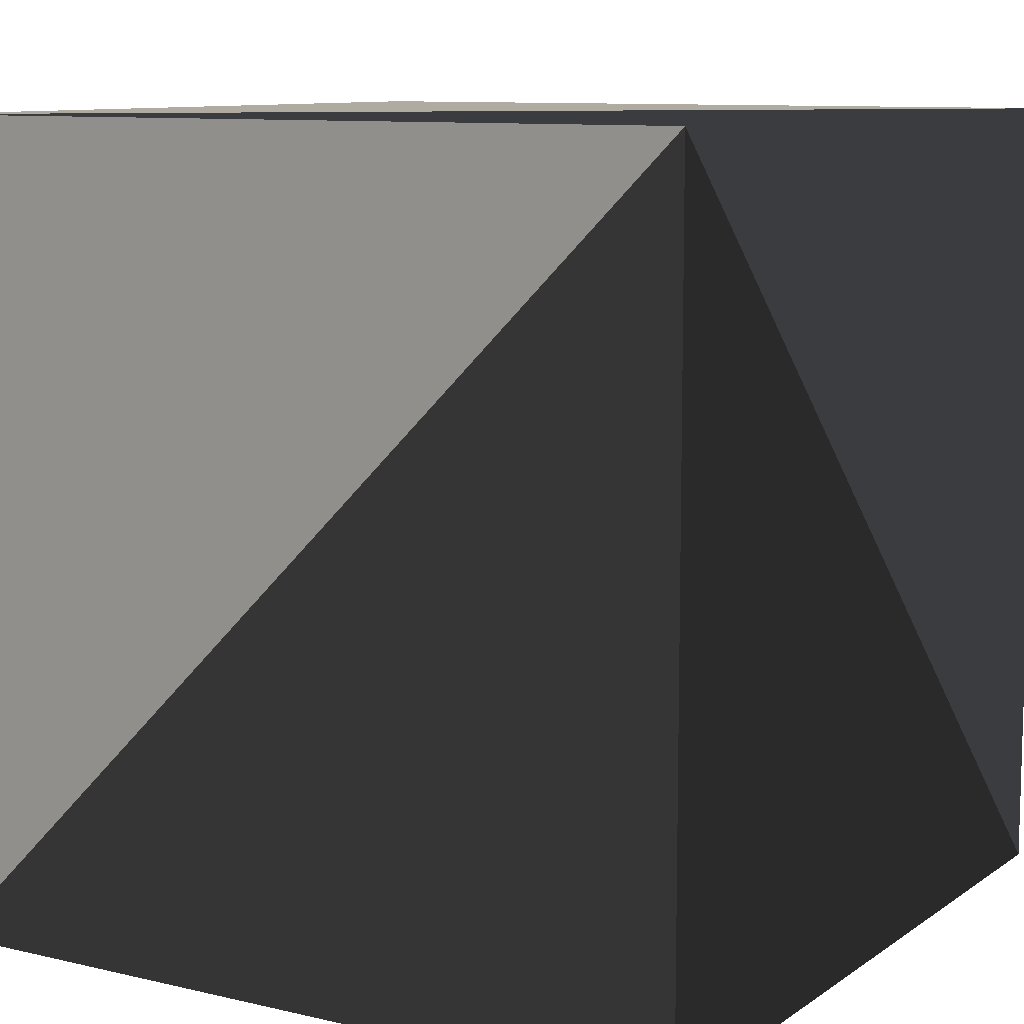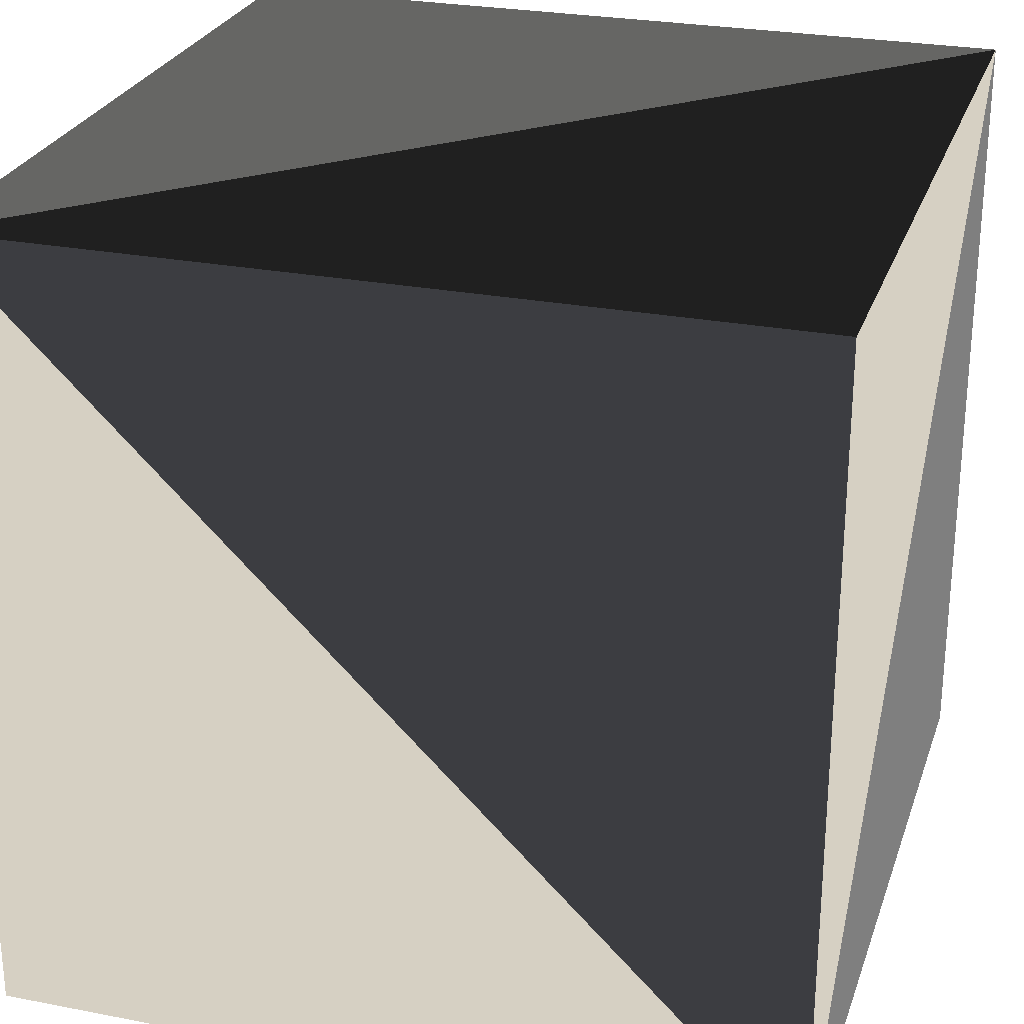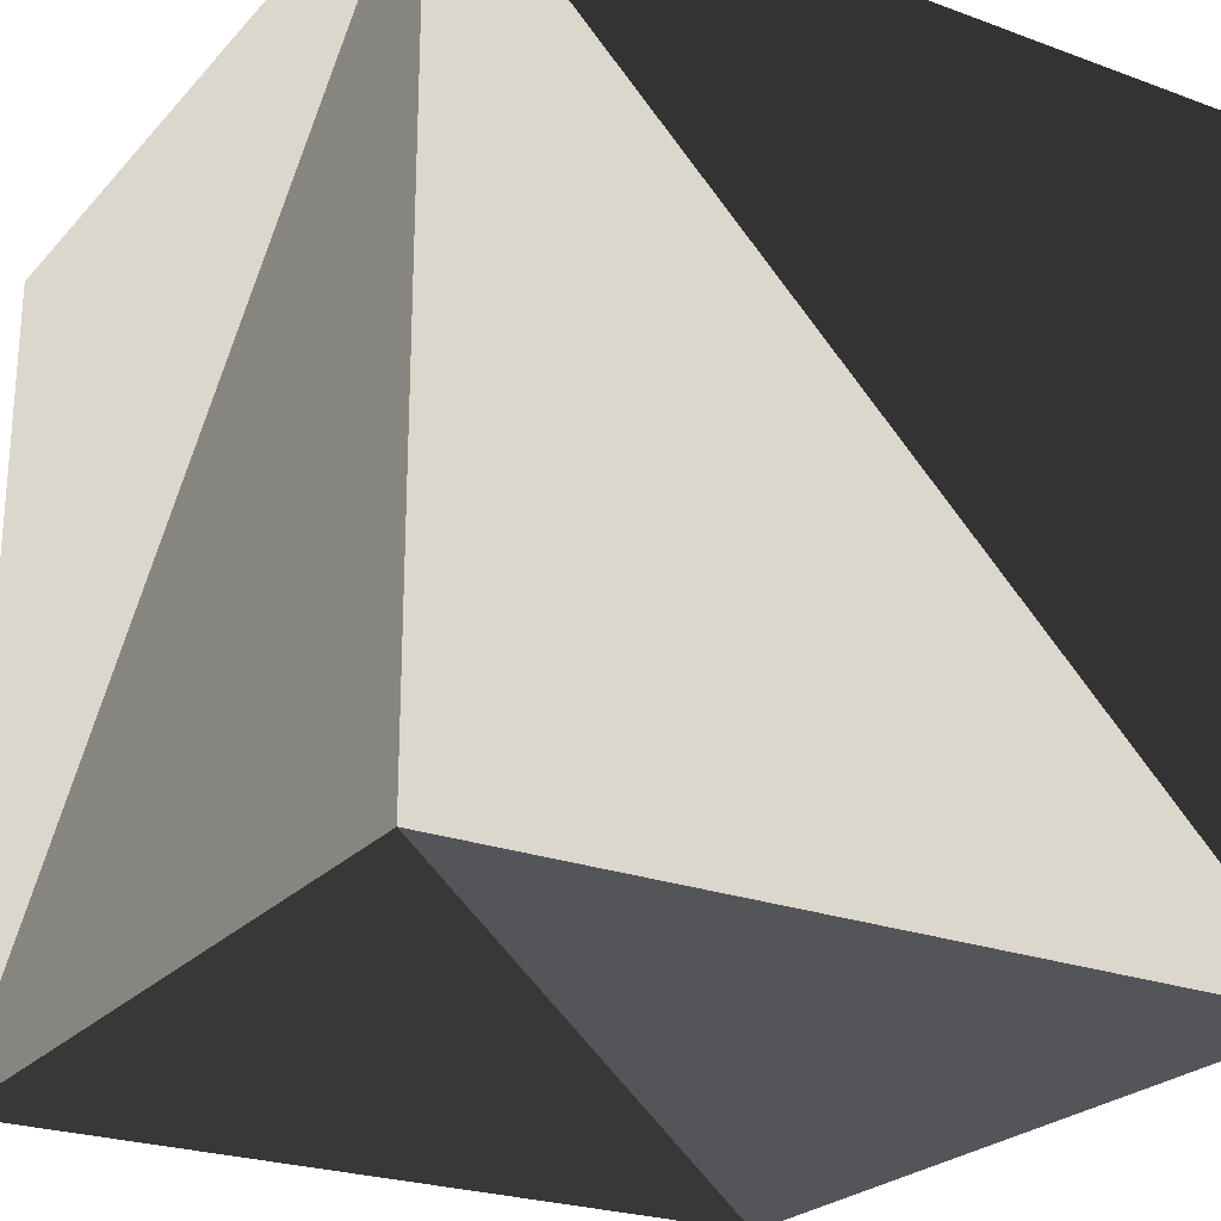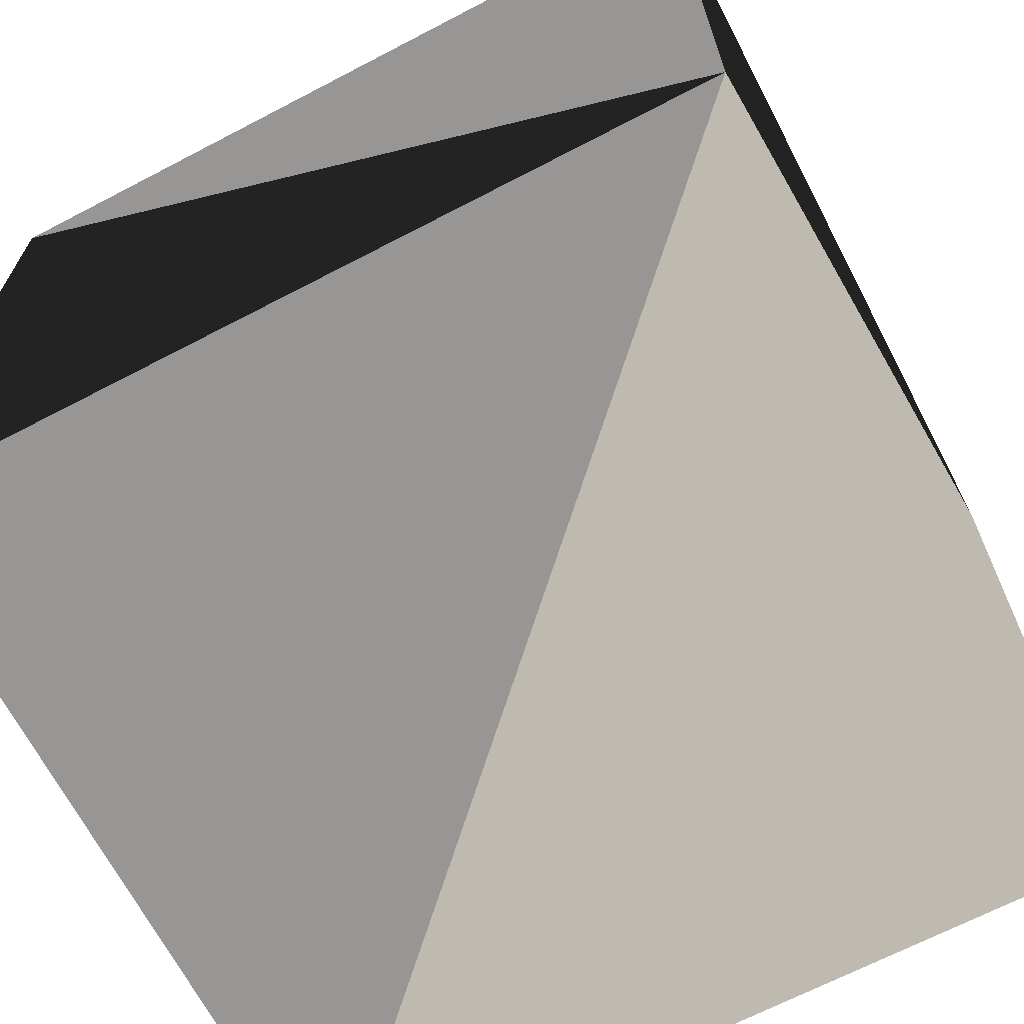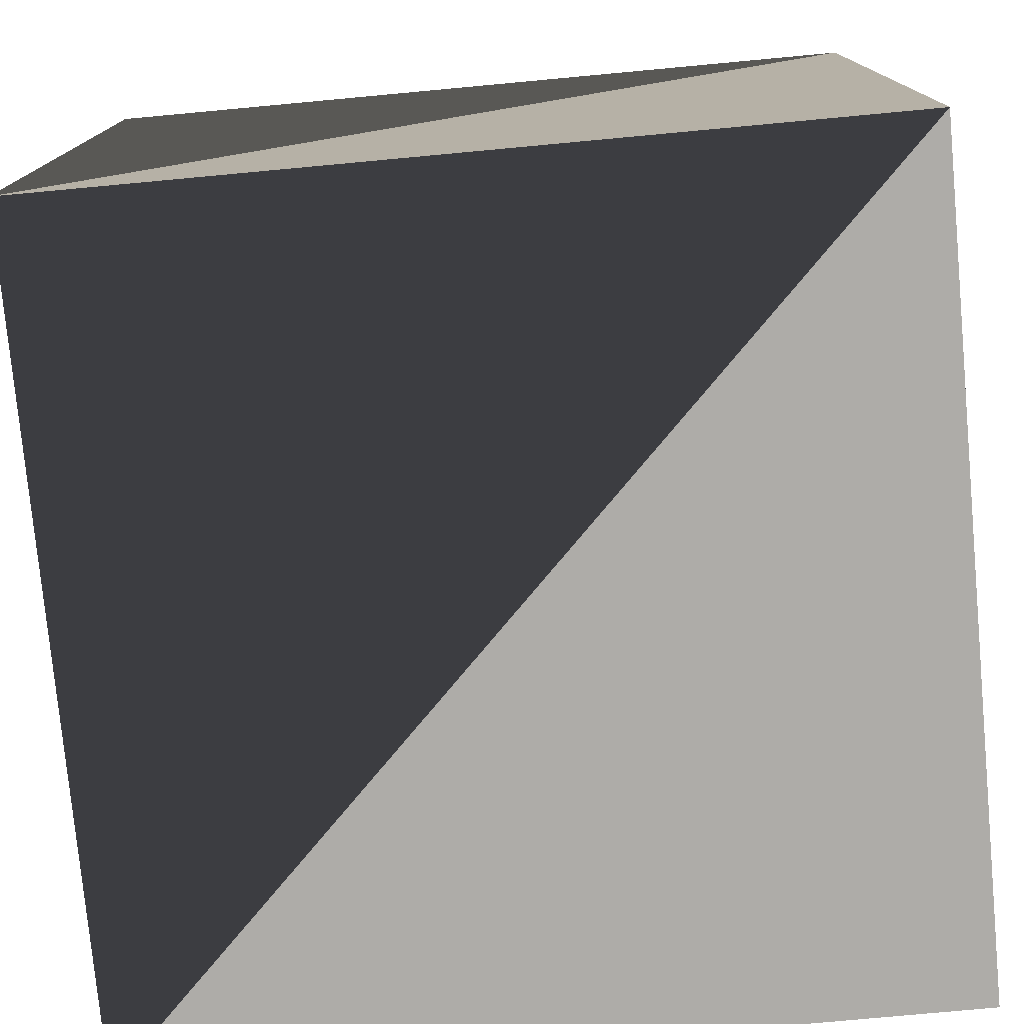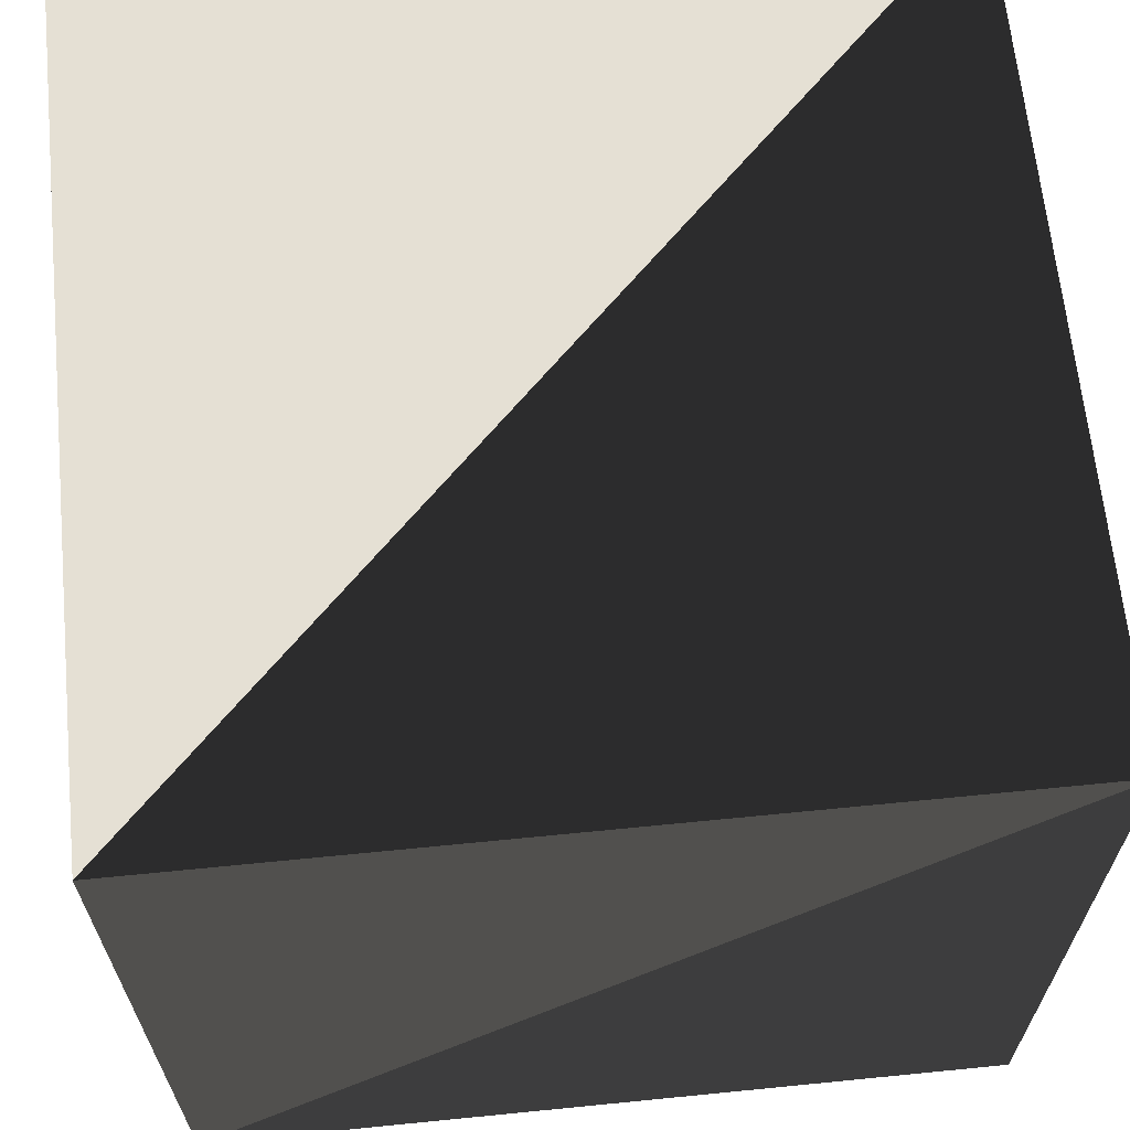
<metadata>
{"format":"obj","ext":"obj","renderer":"f3d","projection":"perspective","resolution":1024,"background":"white","views":[{"elev":9.8,"azim":-58.8,"up":"+Y"},{"elev":26.5,"azim":-73.1,"up":"+Z"},{"elev":-24.4,"azim":148.9,"up":"+Z"},{"elev":-67.8,"azim":-62.4,"up":"+Z"},{"elev":-77.0,"azim":95.3,"up":"+Z"},{"elev":65.2,"azim":-95.7,"up":"+Y"}]}
</metadata>
<code>
v 1 -1 -1
v 1 -1 1
v -1 -1 1
v -1 -1 -1
v 1 1 -1
v 1  1 1
v -1 1 1
v -1 1 -1
f 4 3 7
f 5 4 8
f 2 4 1
f 5 1 4
f 4 7 8
f 2 3 4
f 7 3 2
f 6 1 5
f 1 6 2
f 6 5 8
f 6 8 7
f 6 7 2

</code>
